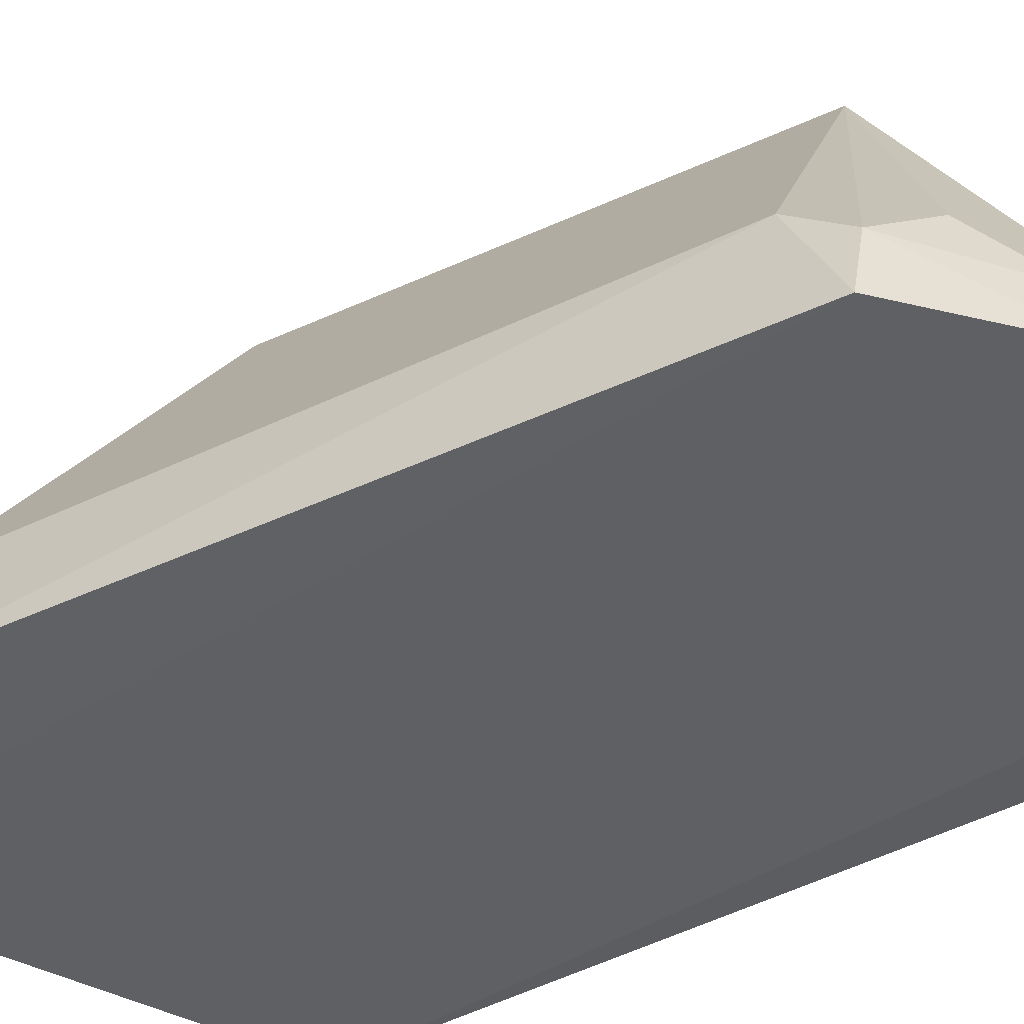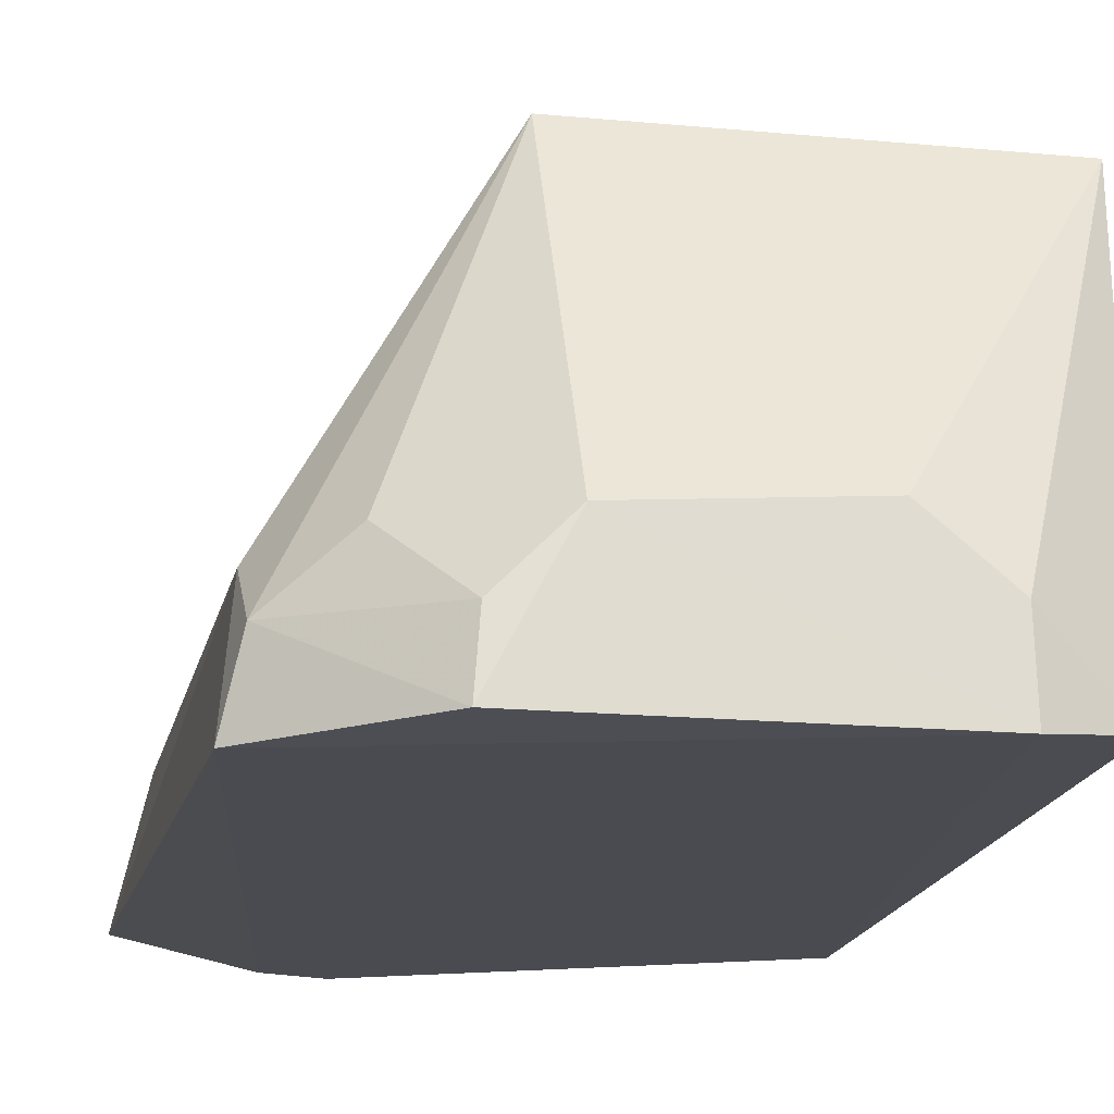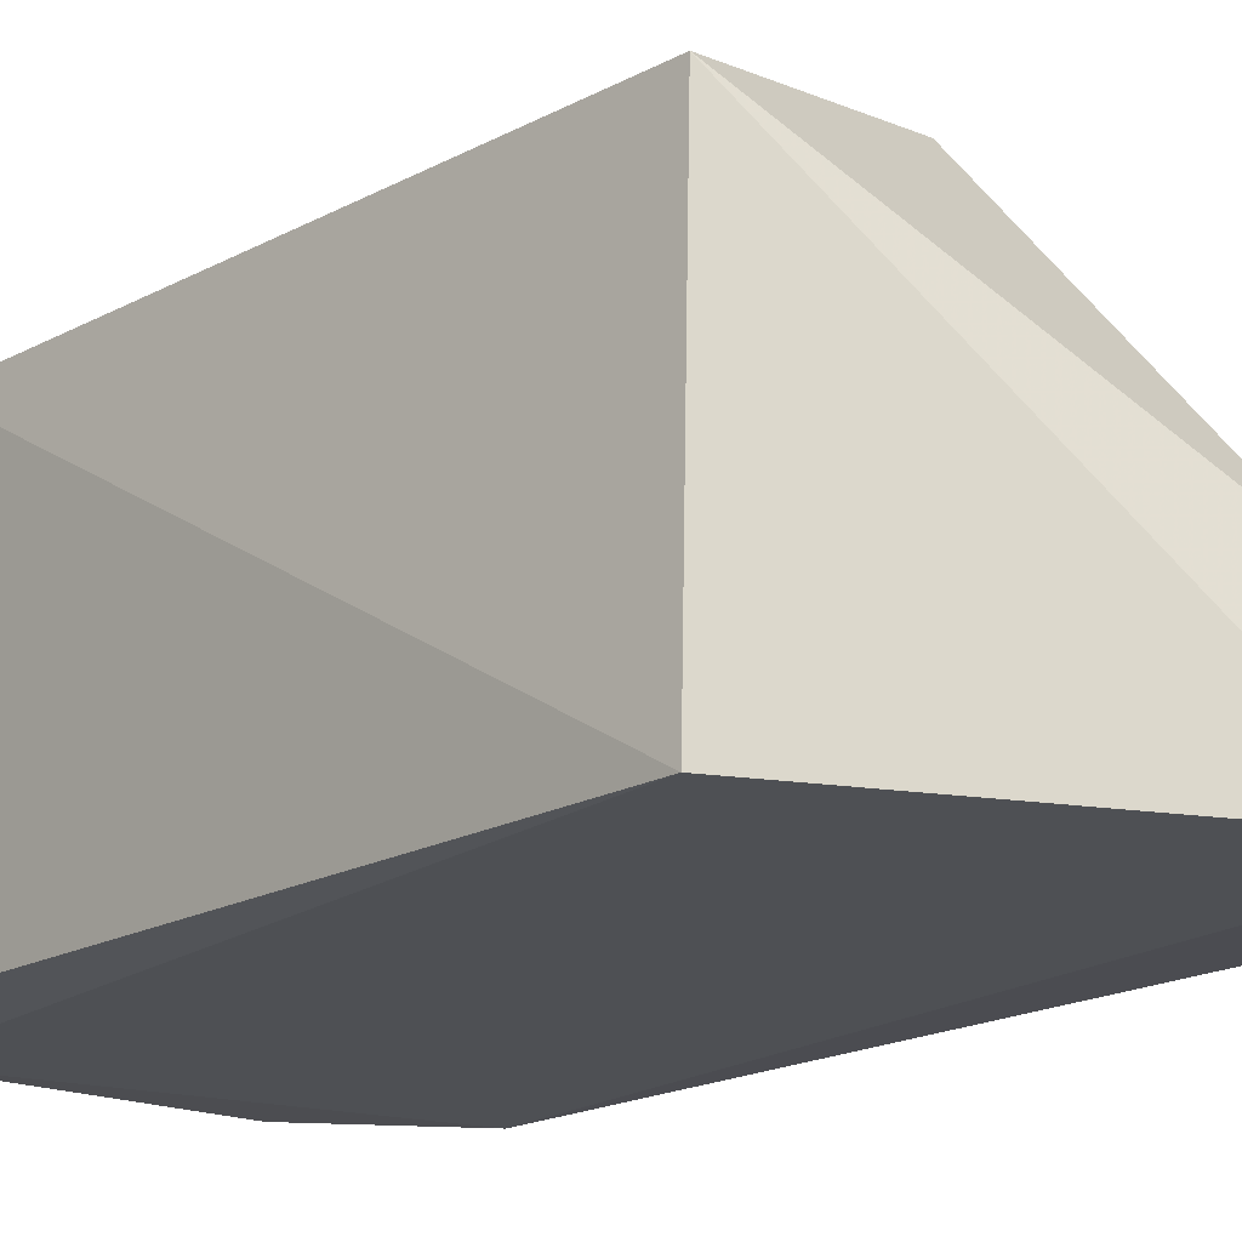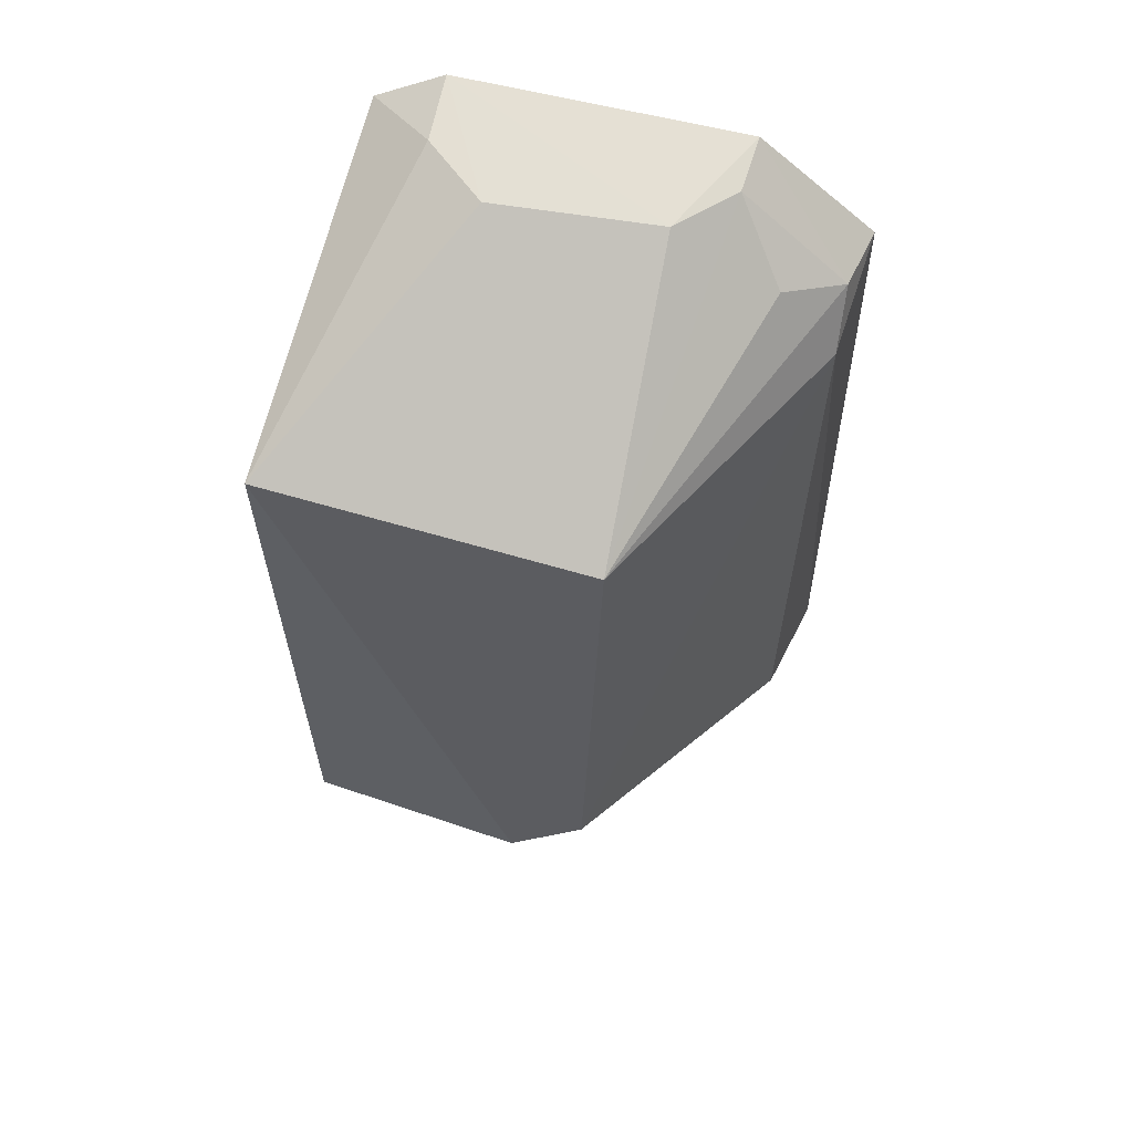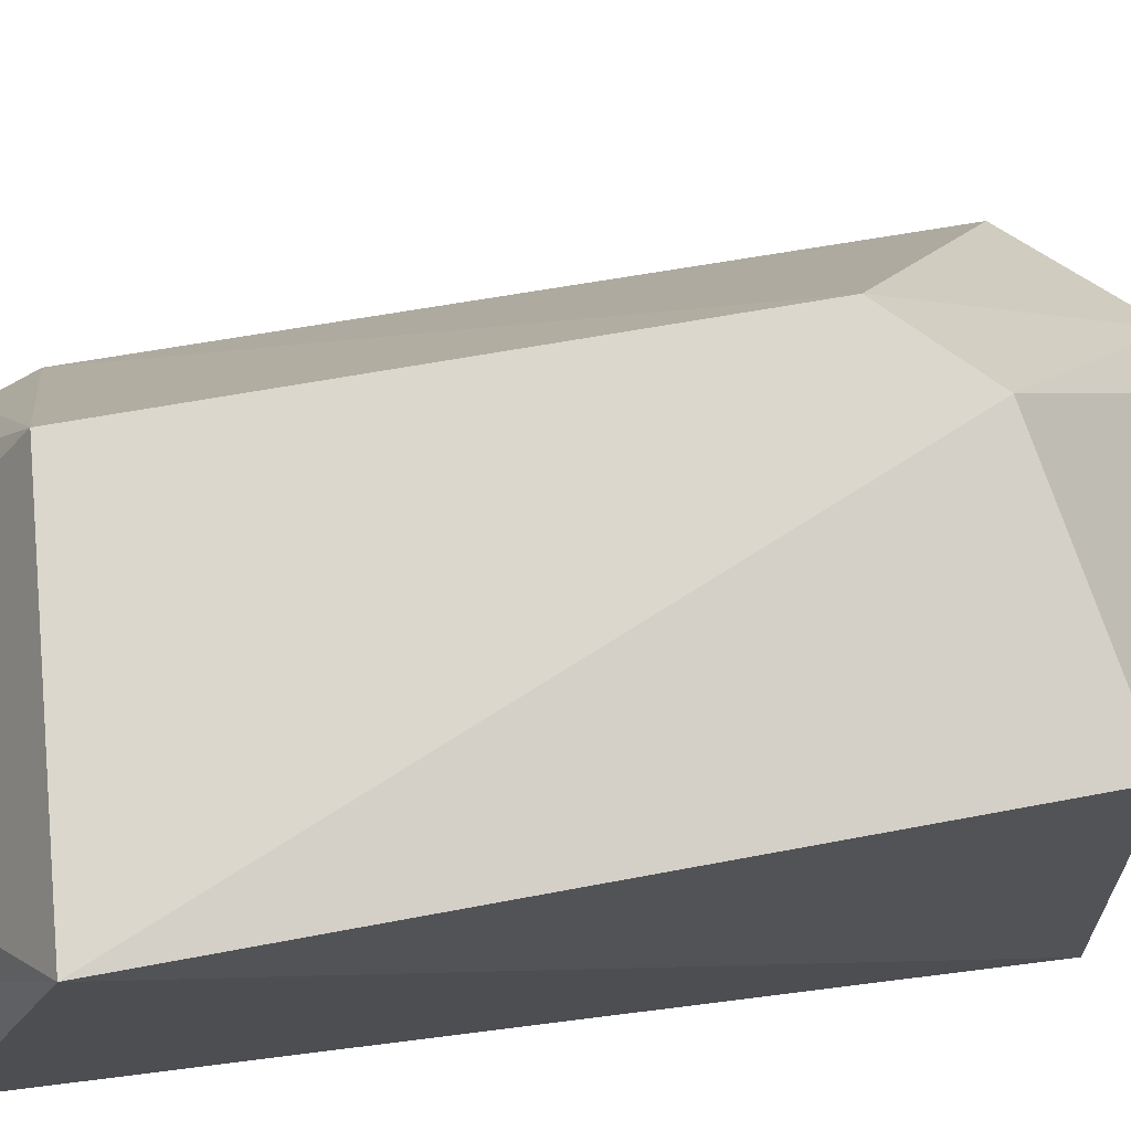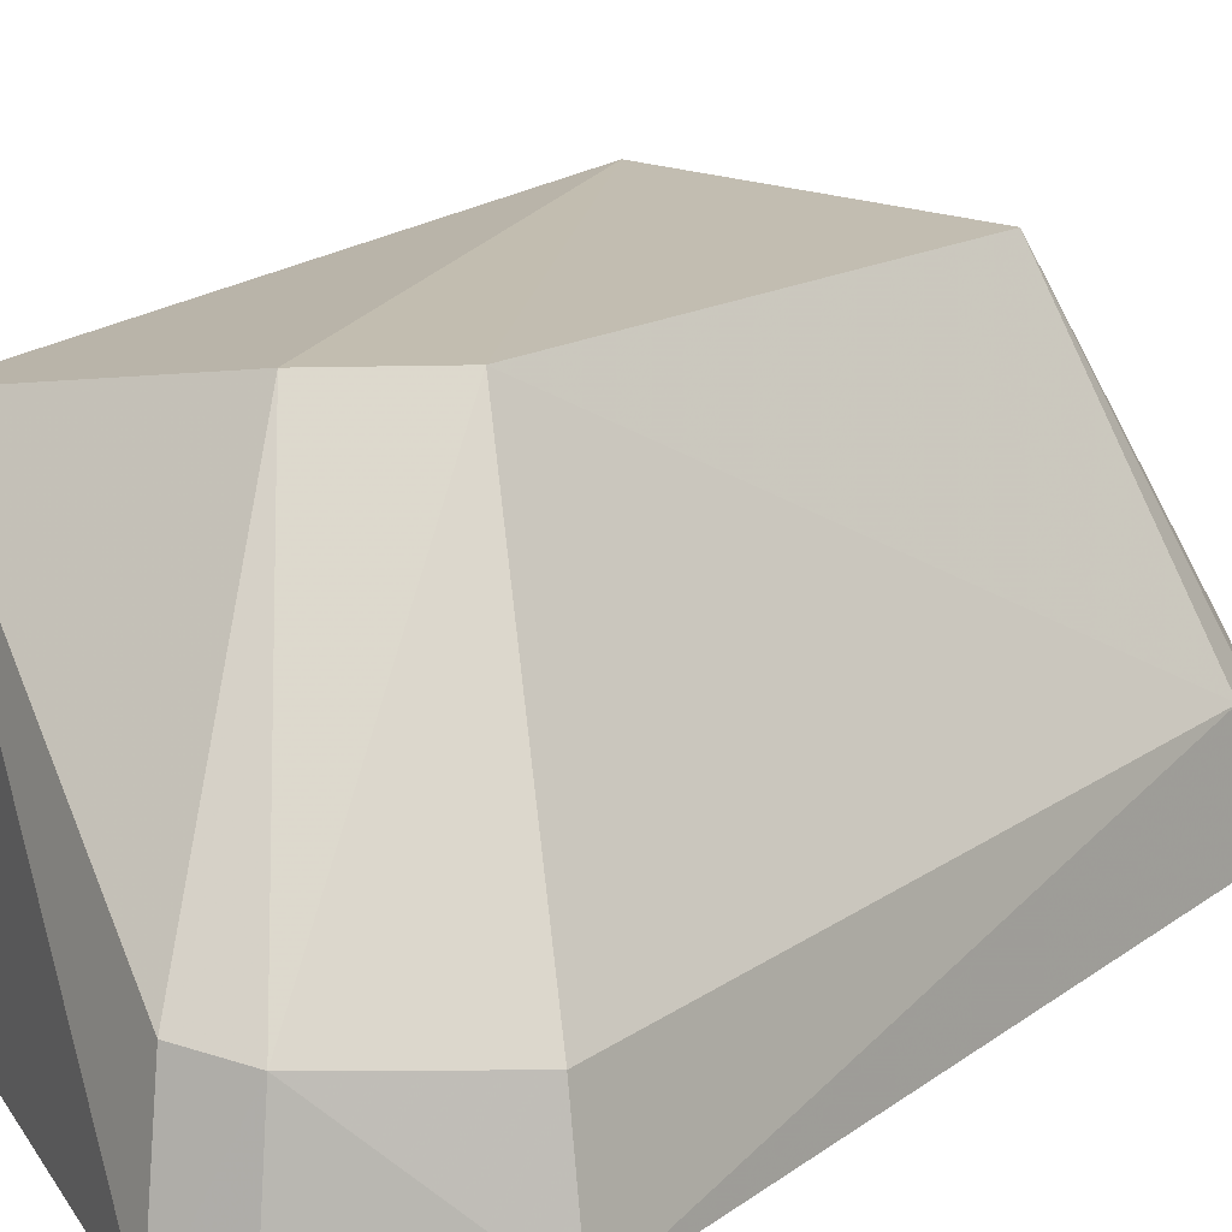
<metadata>
{"format":"obj","ext":"obj","renderer":"f3d","projection":"perspective","resolution":1024,"background":"white","views":[{"elev":-43.2,"azim":120.0,"up":"+Z"},{"elev":-14.3,"azim":169.2,"up":"+Z"},{"elev":-18.9,"azim":-44.1,"up":"+Z"},{"elev":59.9,"azim":12.3,"up":"+Y"},{"elev":69.7,"azim":-99.8,"up":"+Z"},{"elev":20.7,"azim":38.2,"up":"+Z"}]}
</metadata>
<code>
v 0.01047 0.007537 0.01065
v 0.01541 -0.01007 0.0004155
v 0.01523 0.009197 0.000277
v 0.004301 0.01236 0.0002691
v 0.001838 -0.008887 0.01024
v 0.01075 -0.01375 0.0001612
v 0.01048 0.01188 0.003363
v 0.01483 0.007842 0.003214
v 0.01016 -0.005726 0.01143
v 0.001599 0.008242 0.01028
v 0.01222 -0.01312 0.0001675
v 0.001607 -0.008887 0.0001653
v 0.01209 0.01212 0.0003813
v 0.01326 0.01018 0.003406
v 0.01468 -0.009586 0.00348
v 0.01044 -0.01292 0.003935
v 0.005959 0.01196 0.003645
v 0.008069 -0.007707 0.01147
v 0.002443 0.01142 0.000499
v 0.01192 0.01187 0.001935
v 0.01482 0.009281 0.002101
v 0.01189 -0.01238 0.00371
v 0.00431 0.01215 0.00221
f 6 4 3
f 8 2 3
f 9 8 1
f 10 1 7
f 10 9 1
f 11 6 3
f 11 3 2
f 12 6 5
f 12 4 6
f 12 5 10
f 13 3 4
f 13 4 7
f 15 2 8
f 15 8 9
f 16 5 6
f 17 10 7
f 17 7 4
f 18 10 5
f 18 9 10
f 18 5 16
f 19 12 10
f 19 4 12
f 20 7 1
f 20 1 14
f 20 13 7
f 21 14 1
f 21 1 8
f 21 8 3
f 21 20 14
f 21 3 13
f 21 13 20
f 22 11 2
f 22 2 15
f 22 18 16
f 22 15 9
f 22 9 18
f 22 16 6
f 22 6 11
f 23 17 4
f 23 10 17
f 23 19 10
f 23 4 19

</code>
